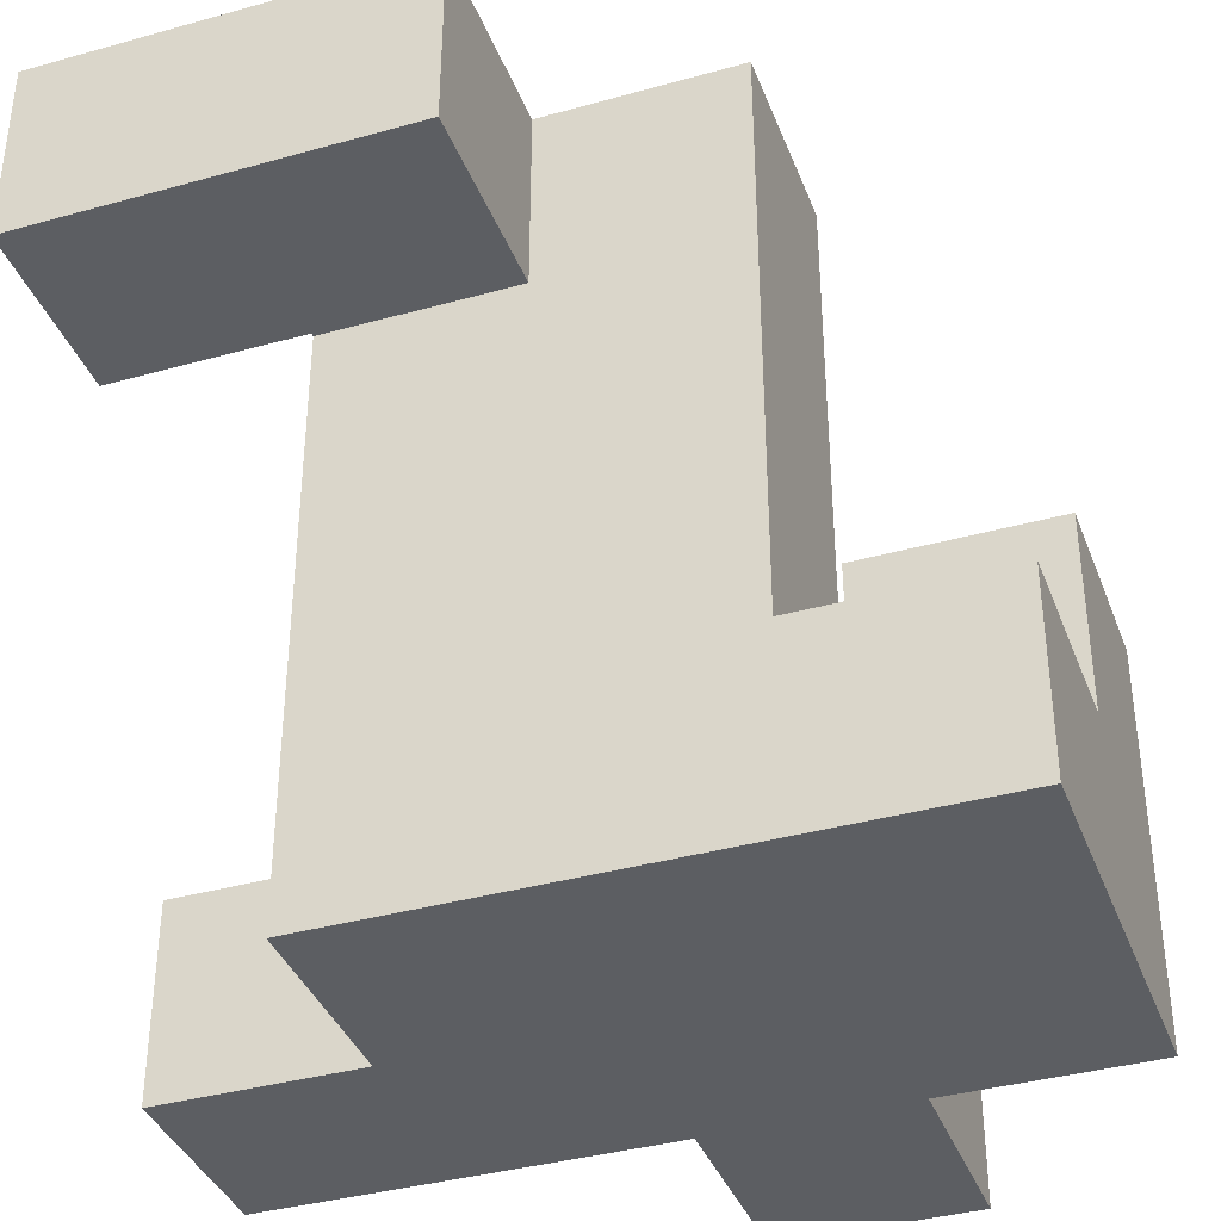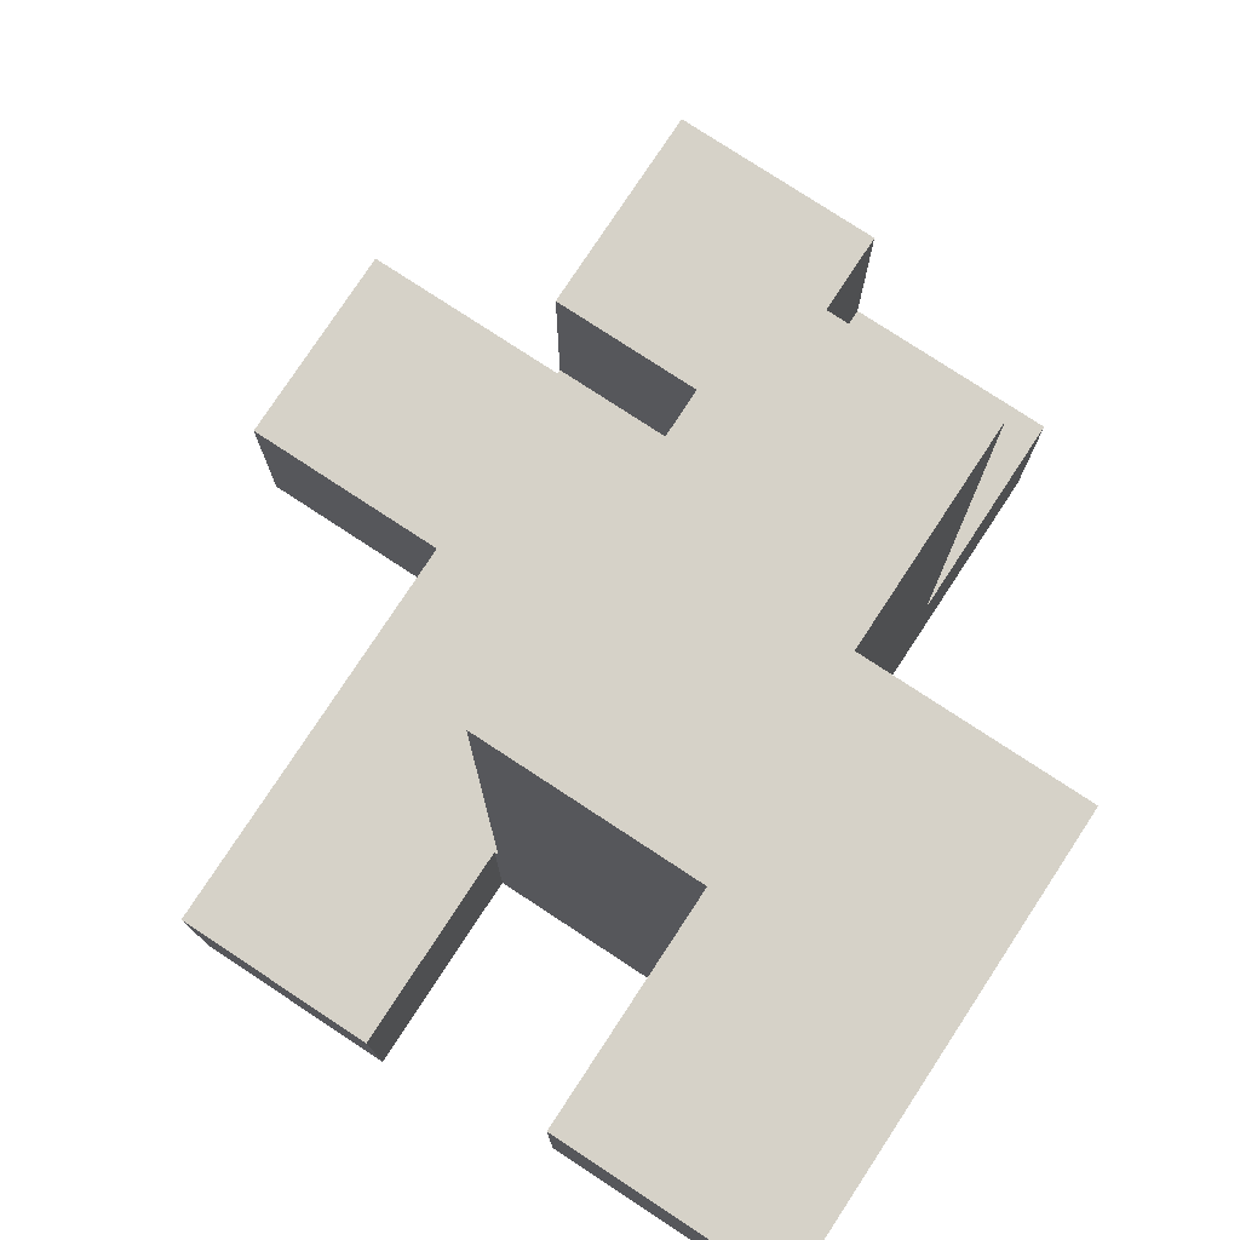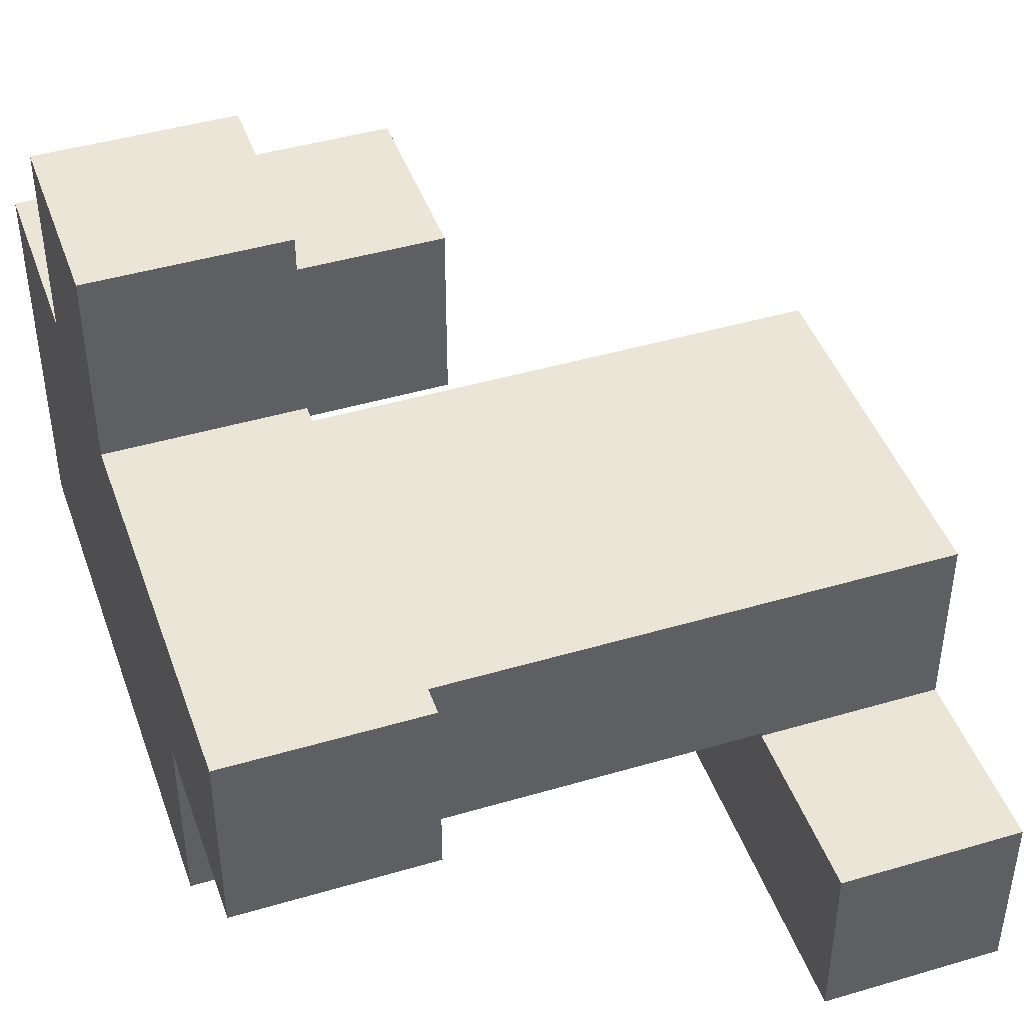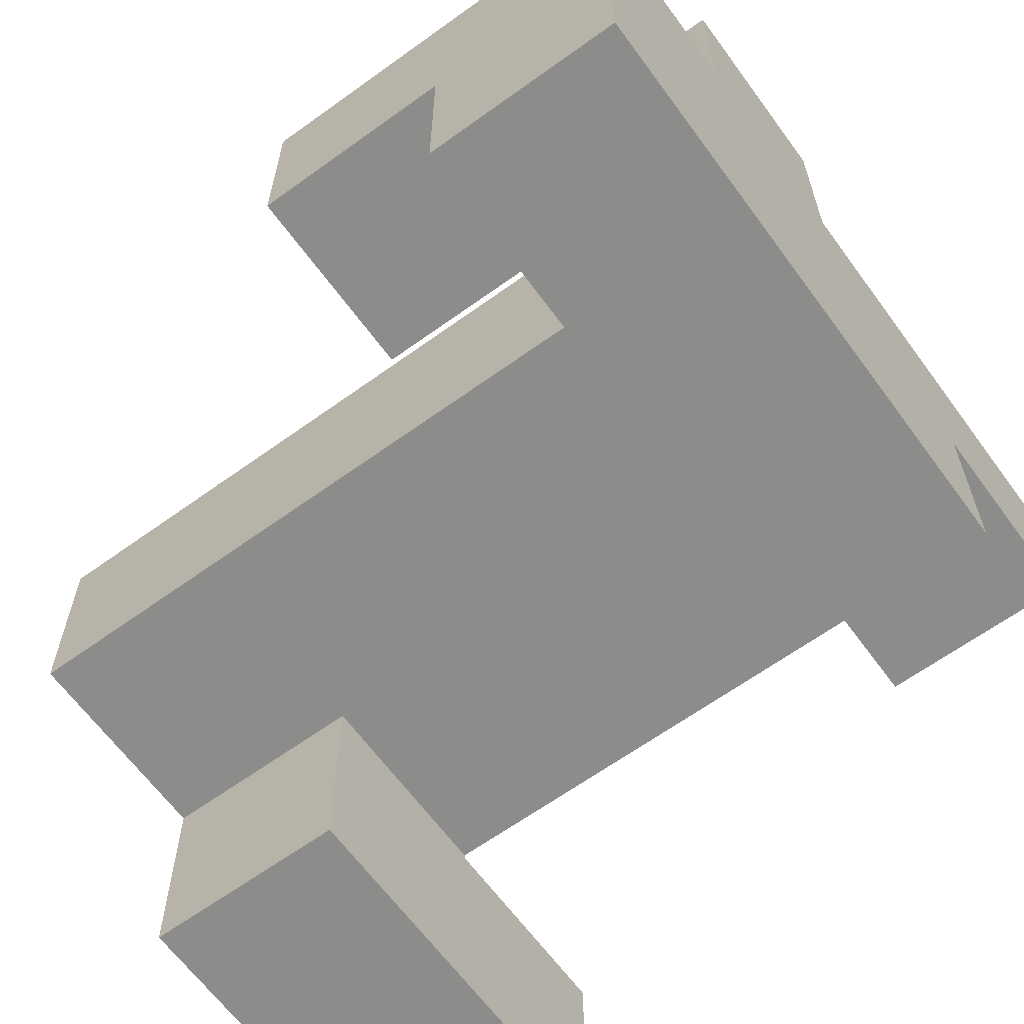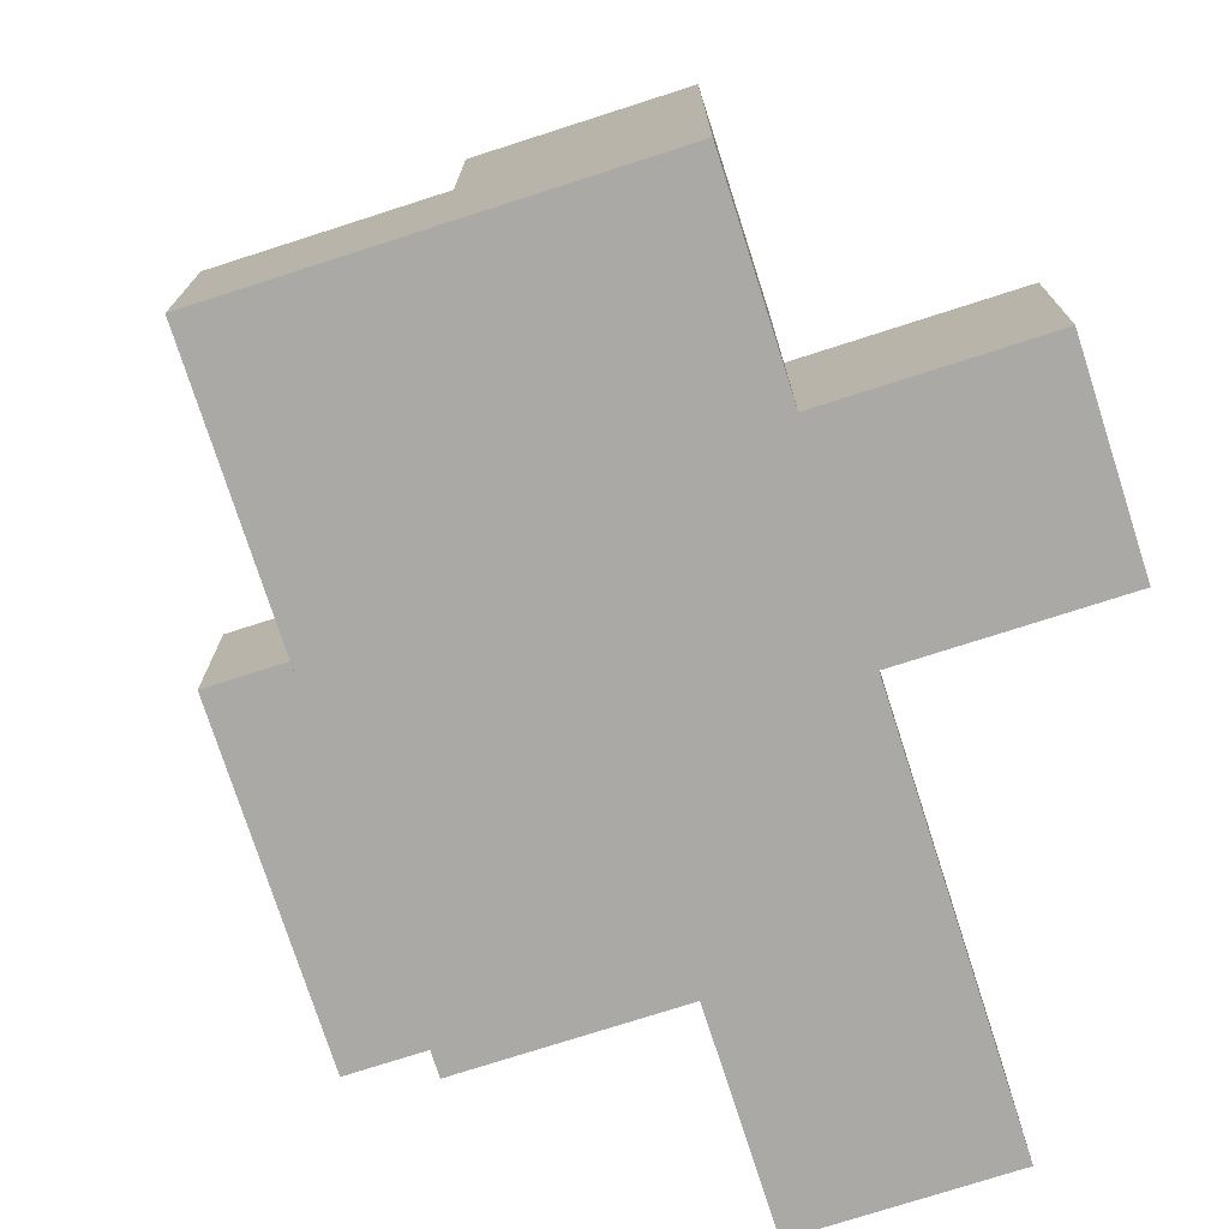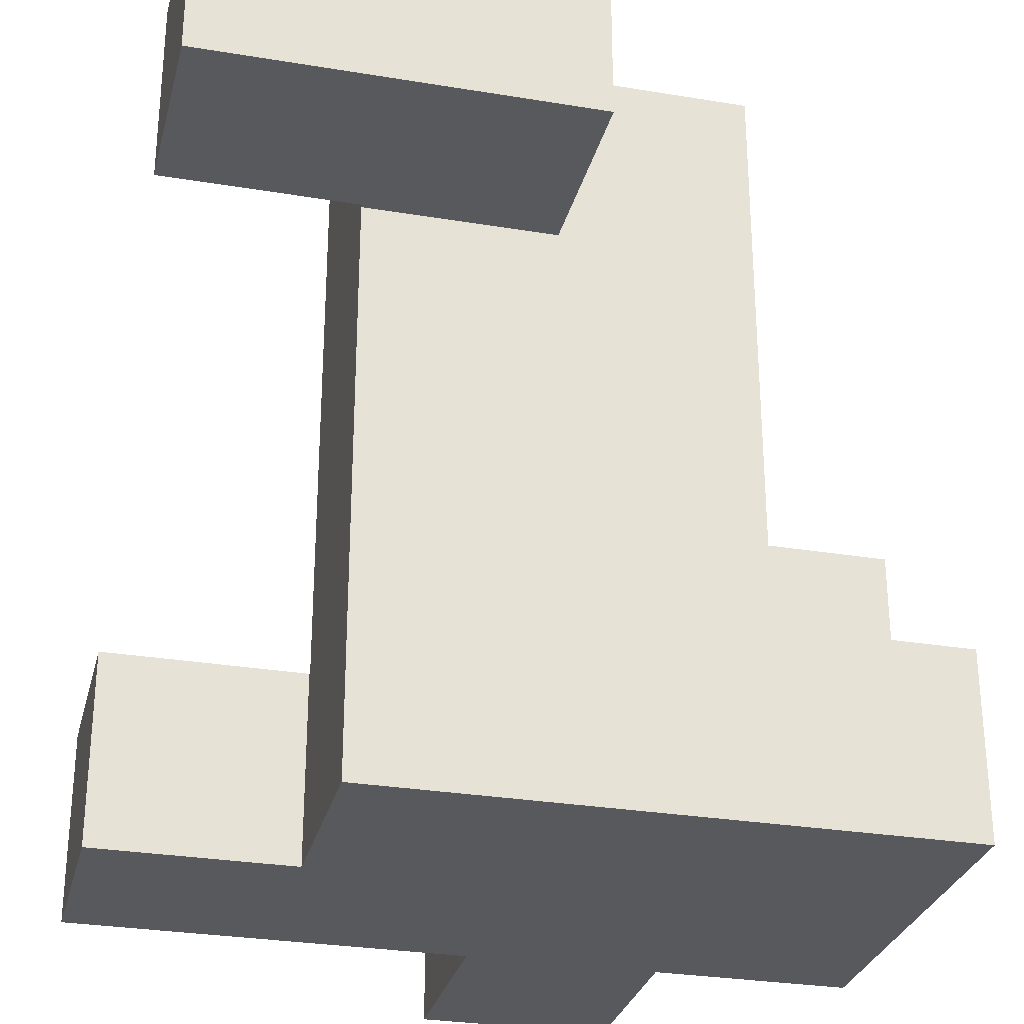
<metadata>
{"format":"obj","ext":"obj","renderer":"f3d","projection":"perspective","resolution":1024,"background":"white","views":[{"elev":-37.8,"azim":19.6,"up":"+Z"},{"elev":77.5,"azim":-56.7,"up":"+Z"},{"elev":44.3,"azim":-109.0,"up":"+Y"},{"elev":-64.1,"azim":126.1,"up":"+Y"},{"elev":-75.4,"azim":107.8,"up":"+Z"},{"elev":-29.3,"azim":-13.8,"up":"+Z"}]}
</metadata>
<code>
v -0.996 -0.996 0.404
v -0.996 -0.996 0.796
v -0.996 -0.604 0.796
v -0.996 -0.604 0.404
v -0.604 -0.996 0.404
v -0.604 -0.996 0.796
v -0.6 -0.996 0.404
v -0.6 -0.996 0.796
v -0.604 -0.604 0.796
v -0.604 -0.604 0.404
v -0.6 -0.604 0.796
v -0.6 -0.604 0.404
v -0.596 -0.604 0.404
v -0.596 -0.604 0.796
v -0.596 -0.6 0.796
v -0.596 -0.6 0.404
v -0.204 -0.996 0.404
v -0.204 -0.604 0.404
v -0.204 -0.604 0.796
v -0.204 -0.996 0.796
v -0.204 -0.6 0.404
v -0.204 -0.6 0.796
v -0.596 -0.996 0.404
v -0.596 -0.996 0.796
v -0.596 -0.596 0.4
v -0.596 -0.596 0.404
v -0.596 -0.204 0.404
v -0.596 -0.204 0.4
v -0.596 -0.596 0.796
v -0.596 -0.204 0.796
v -0.204 -0.596 0.404
v -0.204 -0.596 0.796
v -0.204 -0.596 0.4
v -0.2 -0.596 0.4
v -0.2 -0.596 0.404
v -0.2 -0.596 0.796
v -0.204 -0.204 0.404
v -0.204 -0.204 0.4
v -0.204 -0.204 0.796
v -0.2 -0.204 0.404
v -0.2 -0.204 0.4
v -0.2 -0.204 0.796
v 0.196 -0.596 0.4
v 0.196 -0.204 0.4
v 0.196 -0.204 0.404
v 0.196 -0.596 0.404
v 0.196 -0.204 0.796
v 0.196 -0.596 0.796
v -0.196 -0.596 0.4
v -0.196 -0.596 0.404
v -0.196 -0.596 0.796
v -0.196 -0.204 0.404
v -0.196 -0.204 0.4
v -0.196 -0.204 0.796
v 0.196 -0.596 -0
v 0.196 -0.204 -0
v 0.196 -0.204 0.004
v 0.196 -0.596 0.004
v 0.196 -0.204 0.396
v 0.196 -0.596 0.396
v -0.2 -0.596 -0
v -0.196 -0.596 -0
v -0.196 -0.596 0.004
v -0.2 -0.596 0.004
v -0.196 -0.596 0.396
v -0.2 -0.596 0.396
v -0.2 -0.204 -0
v -0.2 -0.204 0.004
v -0.196 -0.204 0.004
v -0.196 -0.204 -0
v -0.2 -0.204 0.396
v -0.196 -0.204 0.396
v 0.196 -0.596 -0.4
v 0.196 -0.204 -0.4
v 0.196 -0.204 -0.396
v 0.196 -0.596 -0.396
v 0.196 -0.204 -0.004
v 0.196 -0.596 -0.004
v -0.2 -0.596 -0.4
v -0.196 -0.596 -0.4
v -0.196 -0.596 -0.396
v -0.2 -0.596 -0.396
v -0.196 -0.596 -0.004
v -0.2 -0.596 -0.004
v -0.2 -0.204 -0.4
v -0.2 -0.204 -0.396
v -0.196 -0.204 -0.396
v -0.196 -0.204 -0.4
v -0.2 -0.204 -0.004
v -0.196 -0.204 -0.004
v 0.196 -0.596 -0.404
v 0.196 -0.204 -0.404
v -0.2 -0.596 -0.796
v -0.196 -0.596 -0.796
v -0.196 -0.596 -0.404
v -0.2 -0.596 -0.404
v 0.196 -0.596 -0.796
v 0.2 -0.596 -0.796
v 0.2 -0.596 -0.404
v -0.2 -0.204 -0.404
v -0.196 -0.204 -0.404
v -0.2 -0.204 -0.796
v -0.196 -0.204 -0.796
v 0.196 -0.204 -0.796
v 0.2 -0.204 -0.796
v -0.2 -0.2 -0.796
v -0.196 -0.2 -0.796
v 0.196 -0.2 -0.796
v 0.2 -0.2 -0.796
v 0.2 -0.204 -0.404
v -0.196 -0.2 -0.404
v -0.2 -0.2 -0.404
v 0.196 -0.2 -0.404
v 0.2 -0.2 -0.404
v -0.196 0.196 -0.796
v -0.196 0.196 -0.404
v -0.196 0.2 -0.404
v -0.196 0.2 -0.796
v 0.196 0.196 -0.796
v 0.196 0.2 -0.796
v 0.196 0.2 -0.404
v 0.196 0.196 -0.404
v -0.2 0.196 -0.796
v -0.2 0.196 -0.404
v 0.2 0.196 -0.404
v 0.2 0.196 -0.796
v -0.2 -0.196 -0.796
v -0.196 -0.196 -0.796
v 0.196 -0.196 -0.796
v 0.2 -0.196 -0.796
v -0.196 -0.196 -0.404
v -0.2 -0.196 -0.404
v 0.196 -0.196 -0.404
v 0.2 -0.196 -0.404
v 0.204 -0.196 -0.404
v 0.204 -0.196 -0.4
v 0.204 0.196 -0.4
v 0.204 0.196 -0.404
v 0.596 -0.2 -0.796
v 0.596 -0.196 -0.796
v 0.596 -0.196 -0.404
v 0.596 -0.2 -0.404
v 0.596 0.196 -0.796
v 0.596 0.196 -0.404
v 0.596 0.196 -0.4
v 0.596 -0.196 -0.4
v 0.204 0.196 -0.796
v 0.204 -0.196 -0.796
v 0.204 -0.2 -0.796
v 0.204 -0.2 -0.404
v 0.204 -0.196 -0.396
v 0.204 0.196 -0.396
v 0.204 -0.196 -0.004
v 0.204 0.196 -0.004
v 0.596 0.196 -0.396
v 0.596 -0.196 -0.396
v 0.596 0.196 -0.004
v 0.596 -0.196 -0.004
v -0.596 -0.596 -0
v -0.596 -0.596 0.004
v -0.596 -0.204 0.004
v -0.596 -0.204 -0
v -0.596 -0.596 0.396
v -0.596 -0.204 0.396
v -0.204 -0.596 -0
v -0.204 -0.596 0.004
v -0.204 -0.596 0.396
v -0.204 -0.204 0.004
v -0.204 -0.204 -0
v -0.204 -0.204 0.396
v -0.596 -0.596 -0.4
v -0.596 -0.596 -0.396
v -0.596 -0.204 -0.396
v -0.596 -0.204 -0.4
v -0.596 -0.596 -0.004
v -0.596 -0.204 -0.004
v -0.204 -0.596 -0.4
v -0.204 -0.596 -0.396
v -0.204 -0.596 -0.004
v -0.204 -0.204 -0.396
v -0.204 -0.204 -0.4
v -0.204 -0.204 -0.004
v -0.596 -0.596 -0.796
v -0.596 -0.596 -0.404
v -0.596 -0.204 -0.404
v -0.596 -0.204 -0.796
v -0.596 -0.2 -0.404
v -0.596 -0.2 -0.796
v -0.204 -0.596 -0.796
v -0.204 -0.596 -0.404
v -0.204 -0.204 -0.404
v -0.204 -0.204 -0.796
v -0.204 -0.2 -0.796
v -0.204 -0.2 -0.404
v -0.196 0.204 -0.404
v -0.196 0.204 -0.796
v -0.196 0.596 -0.404
v -0.196 0.596 -0.796
v 0.196 0.204 -0.796
v 0.196 0.204 -0.404
v 0.196 0.596 -0.796
v 0.196 0.596 -0.404
v 0.596 -0.596 -0.796
v 0.596 -0.204 -0.796
v 0.596 -0.204 -0.404
v 0.596 -0.596 -0.404
v 0.204 -0.596 -0.796
v 0.204 -0.596 -0.404
v 0.204 -0.204 -0.796
v 0.204 -0.204 -0.404
v -0.596 -0.196 -0.404
v -0.596 -0.196 -0.796
v -0.6 -0.196 -0.796
v -0.6 -0.196 -0.404
v -0.6 0.196 -0.796
v -0.6 0.196 -0.404
v -0.596 0.196 -0.404
v -0.596 0.196 -0.796
v -0.204 0.196 -0.404
v -0.204 0.196 -0.796
v -0.204 -0.196 -0.796
v -0.204 -0.196 -0.404
v -0.996 -0.196 -0.796
v -0.996 -0.196 -0.404
v -0.996 0.196 -0.404
v -0.996 0.196 -0.796
v -0.604 -0.196 -0.796
v -0.604 -0.196 -0.404
v -0.604 0.196 -0.404
v -0.604 0.196 -0.796
f 1 2 3 4
f 1 5 6 2
f 5 7 8 6
f 4 3 9 10
f 10 9 11 12
f 1 4 10 5
f 5 10 12 7
f 2 6 9 3
f 6 8 11 9
f 13 14 15 16
f 17 18 19 20
f 18 21 22 19
f 7 23 24 8
f 23 17 20 24
f 12 11 14 13
f 7 12 13 23
f 23 13 18 17
f 13 16 21 18
f 8 24 14 11
f 24 20 19 14
f 14 19 22 15
f 25 26 27 28
f 16 15 29 26
f 26 29 30 27
f 21 31 32 22
f 25 33 31 26
f 33 34 35 31
f 31 35 36 32
f 28 27 37 38
f 27 30 39 37
f 38 37 40 41
f 37 39 42 40
f 16 26 31 21
f 15 22 32 29
f 29 32 39 30
f 32 36 42 39
f 43 44 45 46
f 46 45 47 48
f 34 49 50 35
f 35 50 51 36
f 49 43 46 50
f 50 46 48 51
f 41 40 52 53
f 40 42 54 52
f 53 52 45 44
f 52 54 47 45
f 36 51 54 42
f 51 48 47 54
f 55 56 57 58
f 58 57 59 60
f 60 59 44 43
f 61 62 63 64
f 64 63 65 66
f 66 65 49 34
f 62 55 58 63
f 63 58 60 65
f 65 60 43 49
f 67 68 69 70
f 68 71 72 69
f 71 41 53 72
f 70 69 57 56
f 69 72 59 57
f 72 53 44 59
f 73 74 75 76
f 76 75 77 78
f 78 77 56 55
f 79 80 81 82
f 82 81 83 84
f 84 83 62 61
f 80 73 76 81
f 81 76 78 83
f 83 78 55 62
f 85 86 87 88
f 86 89 90 87
f 89 67 70 90
f 88 87 75 74
f 87 90 77 75
f 90 70 56 77
f 91 92 74 73
f 93 94 95 96
f 96 95 80 79
f 94 97 91 95
f 95 91 73 80
f 97 98 99 91
f 100 85 88 101
f 101 88 74 92
f 93 102 103 94
f 94 103 104 97
f 97 104 105 98
f 102 106 107 103
f 103 107 108 104
f 104 108 109 105
f 91 99 110 92
f 100 101 111 112
f 101 92 113 111
f 92 110 114 113
f 115 116 117 118
f 119 120 121 122
f 123 124 116 115
f 119 122 125 126
f 106 127 128 107
f 107 128 129 108
f 108 129 130 109
f 127 123 115 128
f 128 115 119 129
f 129 119 126 130
f 115 118 120 119
f 112 111 131 132
f 111 113 133 131
f 113 114 134 133
f 132 131 116 124
f 131 133 122 116
f 133 134 125 122
f 116 122 121 117
f 135 136 137 138
f 139 140 141 142
f 140 143 144 141
f 141 144 145 146
f 135 141 146 136
f 126 125 138 147
f 147 138 144 143
f 138 137 145 144
f 109 130 148 149
f 149 148 140 139
f 130 126 147 148
f 148 147 143 140
f 114 150 135 134
f 150 142 141 135
f 134 135 138 125
f 136 151 152 137
f 151 153 154 152
f 146 145 155 156
f 156 155 157 158
f 136 146 156 151
f 151 156 158 153
f 137 152 155 145
f 152 154 157 155
f 153 158 157 154
f 159 160 161 162
f 160 163 164 161
f 163 25 28 164
f 159 165 166 160
f 160 166 167 163
f 163 167 33 25
f 165 61 64 166
f 166 64 66 167
f 167 66 34 33
f 162 161 168 169
f 161 164 170 168
f 164 28 38 170
f 169 168 68 67
f 168 170 71 68
f 170 38 41 71
f 171 172 173 174
f 172 175 176 173
f 175 159 162 176
f 171 177 178 172
f 172 178 179 175
f 175 179 165 159
f 177 79 82 178
f 178 82 84 179
f 179 84 61 165
f 174 173 180 181
f 173 176 182 180
f 176 162 169 182
f 181 180 86 85
f 180 182 89 86
f 182 169 67 89
f 183 184 185 186
f 186 185 187 188
f 184 171 174 185
f 183 189 190 184
f 184 190 177 171
f 189 93 96 190
f 190 96 79 177
f 185 174 181 191
f 191 181 85 100
f 183 186 192 189
f 189 192 102 93
f 186 188 193 192
f 192 193 106 102
f 185 191 194 187
f 191 100 112 194
f 118 117 195 196
f 196 195 197 198
f 120 199 200 121
f 199 201 202 200
f 198 197 202 201
f 118 196 199 120
f 196 198 201 199
f 117 121 200 195
f 195 200 202 197
f 203 204 205 206
f 204 139 142 205
f 98 207 208 99
f 207 203 206 208
f 98 105 209 207
f 207 209 204 203
f 105 109 149 209
f 209 149 139 204
f 99 208 210 110
f 208 206 205 210
f 110 210 150 114
f 210 205 142 150
f 188 187 211 212
f 213 212 211 214
f 215 216 217 218
f 218 217 219 220
f 220 219 124 123
f 188 212 221 193
f 193 221 127 106
f 213 215 218 212
f 212 218 220 221
f 221 220 123 127
f 187 194 222 211
f 194 112 132 222
f 214 211 217 216
f 211 222 219 217
f 222 132 124 219
f 223 224 225 226
f 223 227 228 224
f 227 213 214 228
f 226 225 229 230
f 230 229 216 215
f 223 226 230 227
f 227 230 215 213
f 224 228 229 225
f 228 214 216 229

</code>
